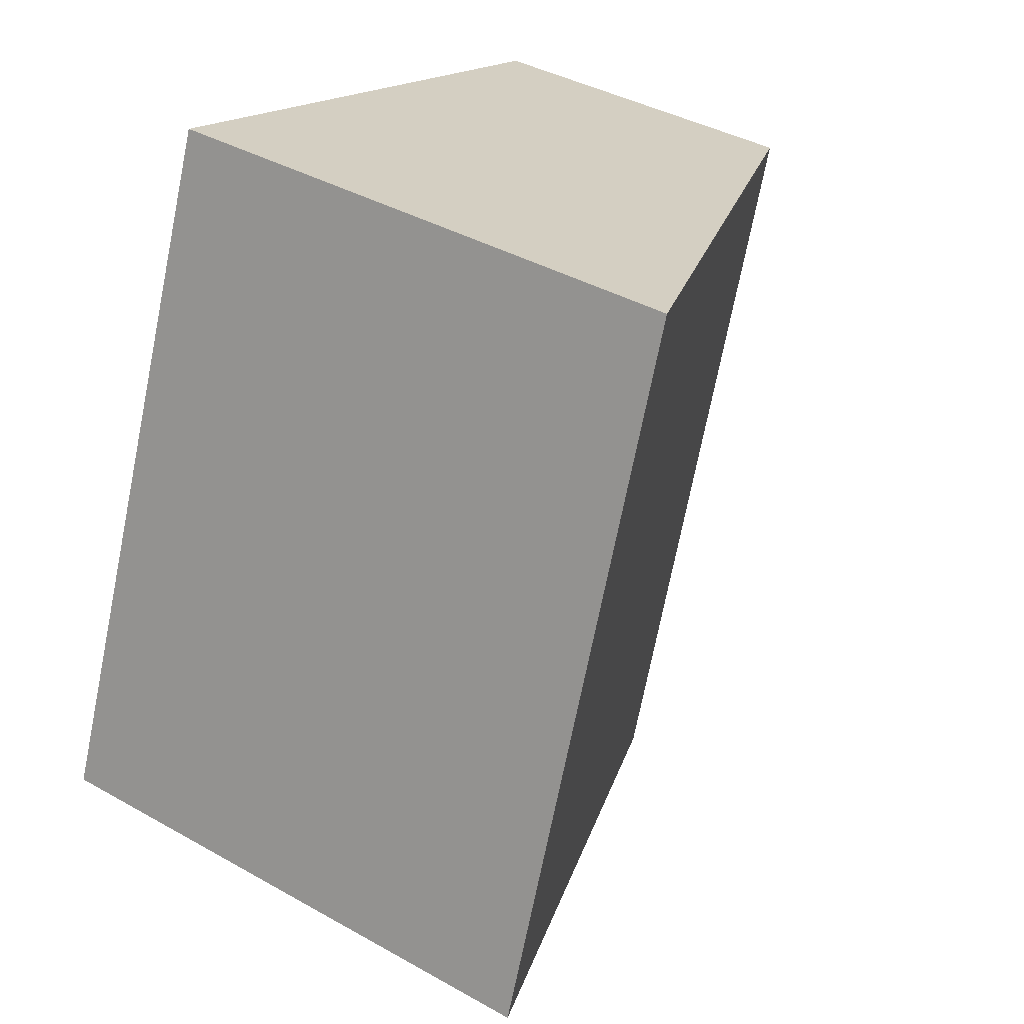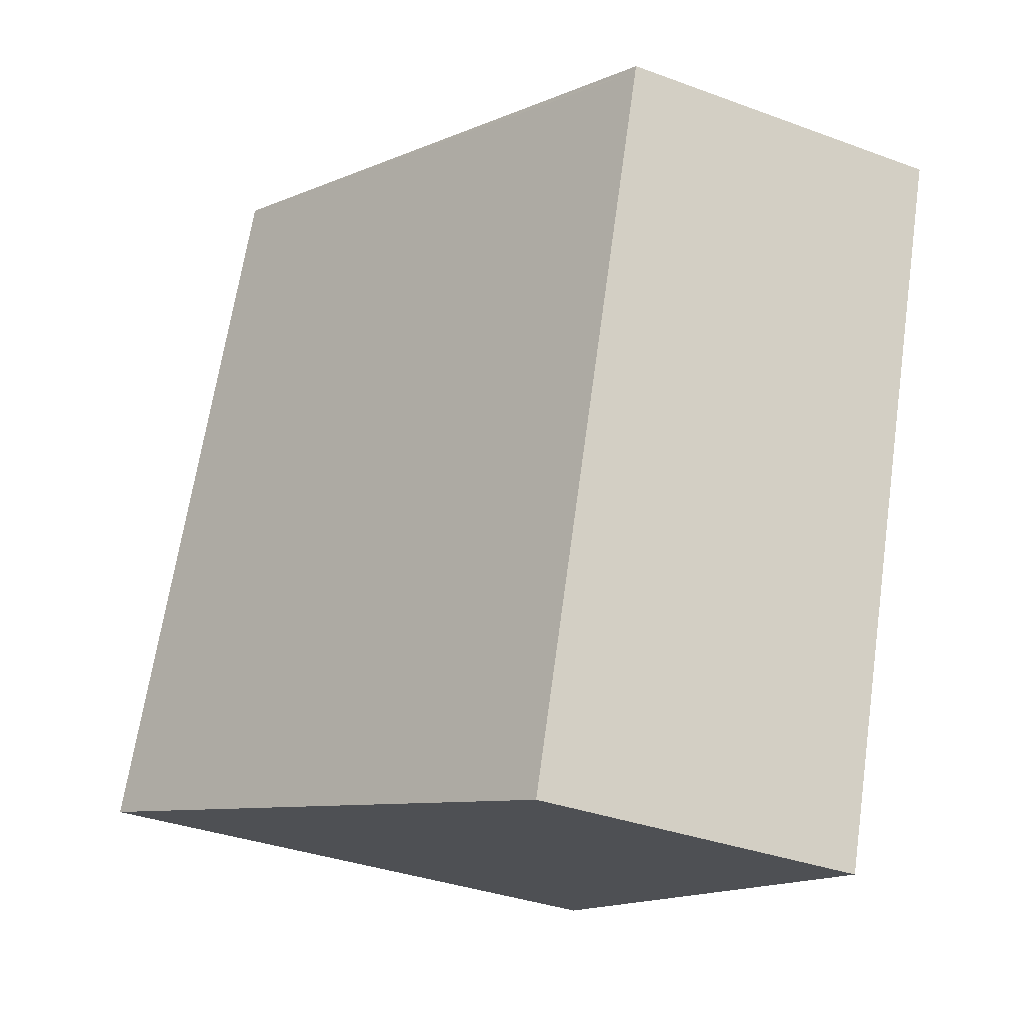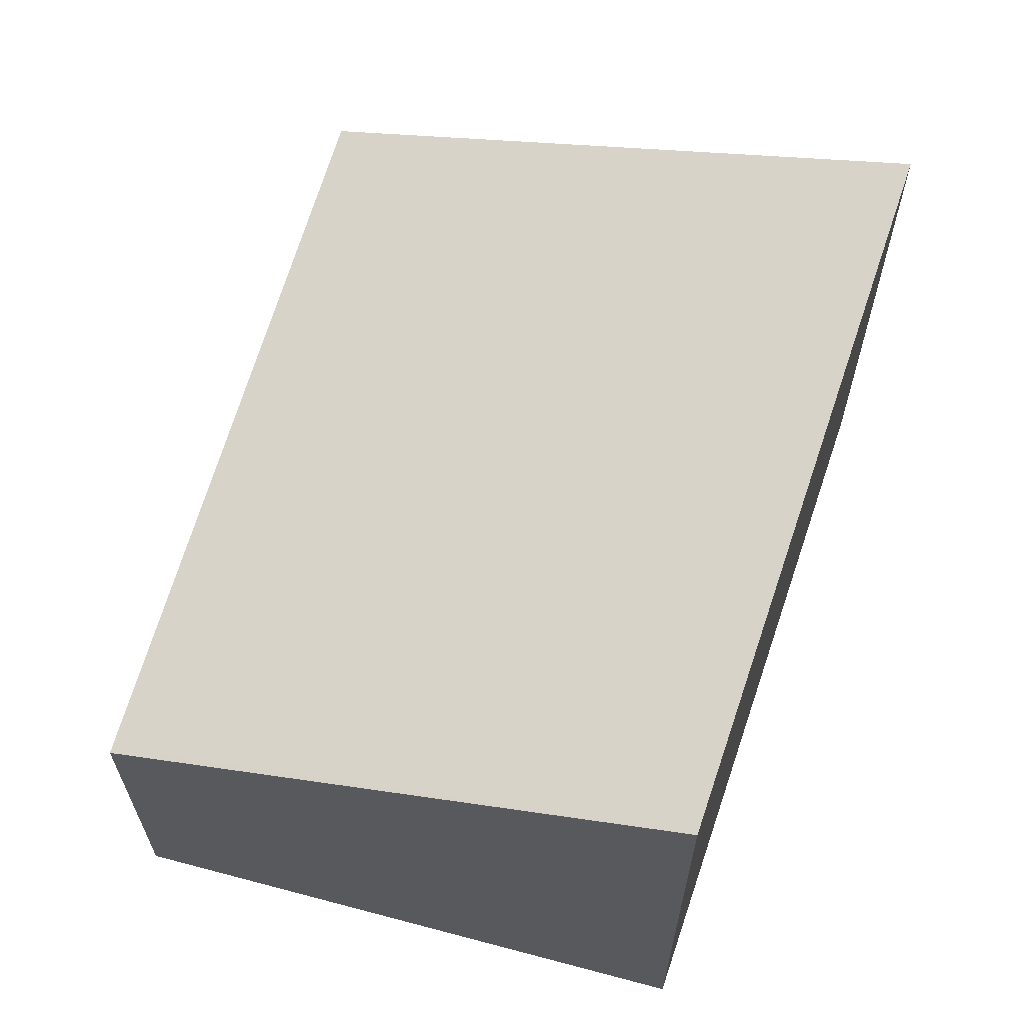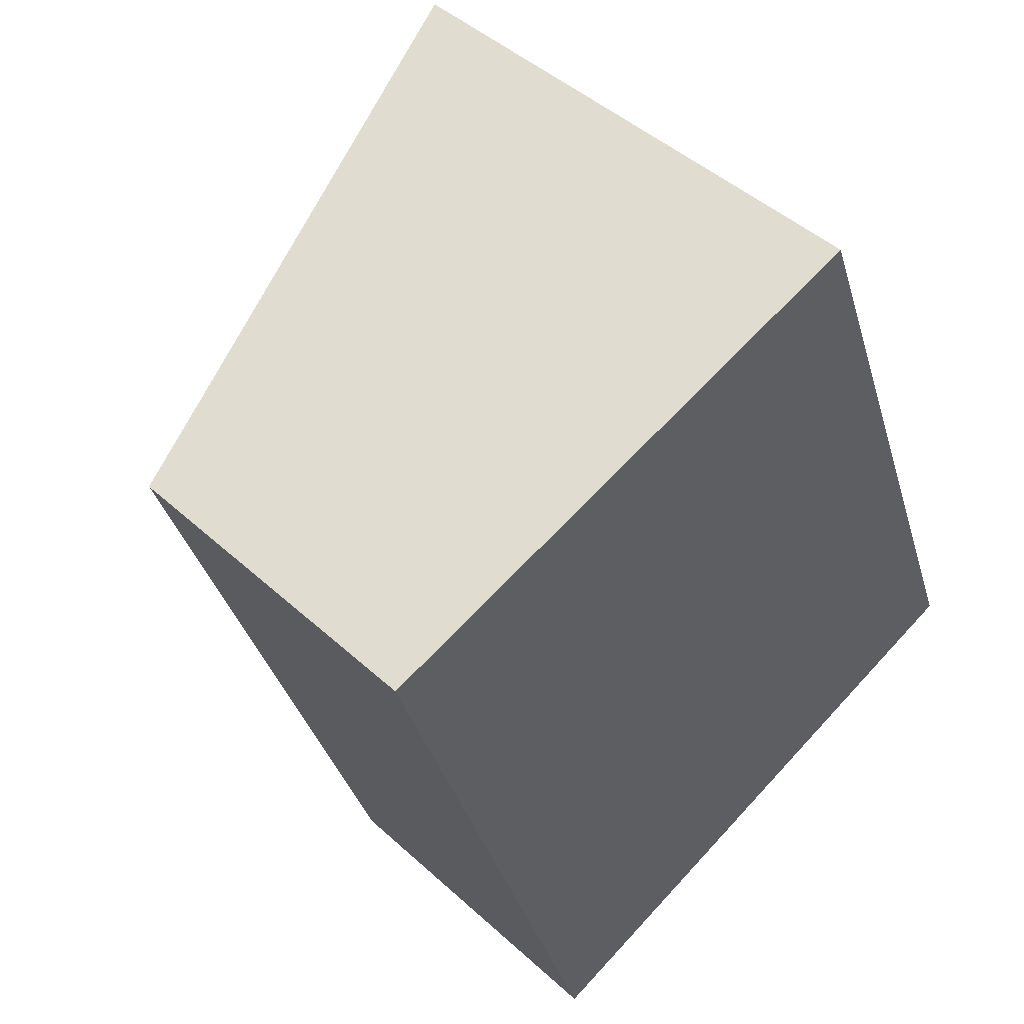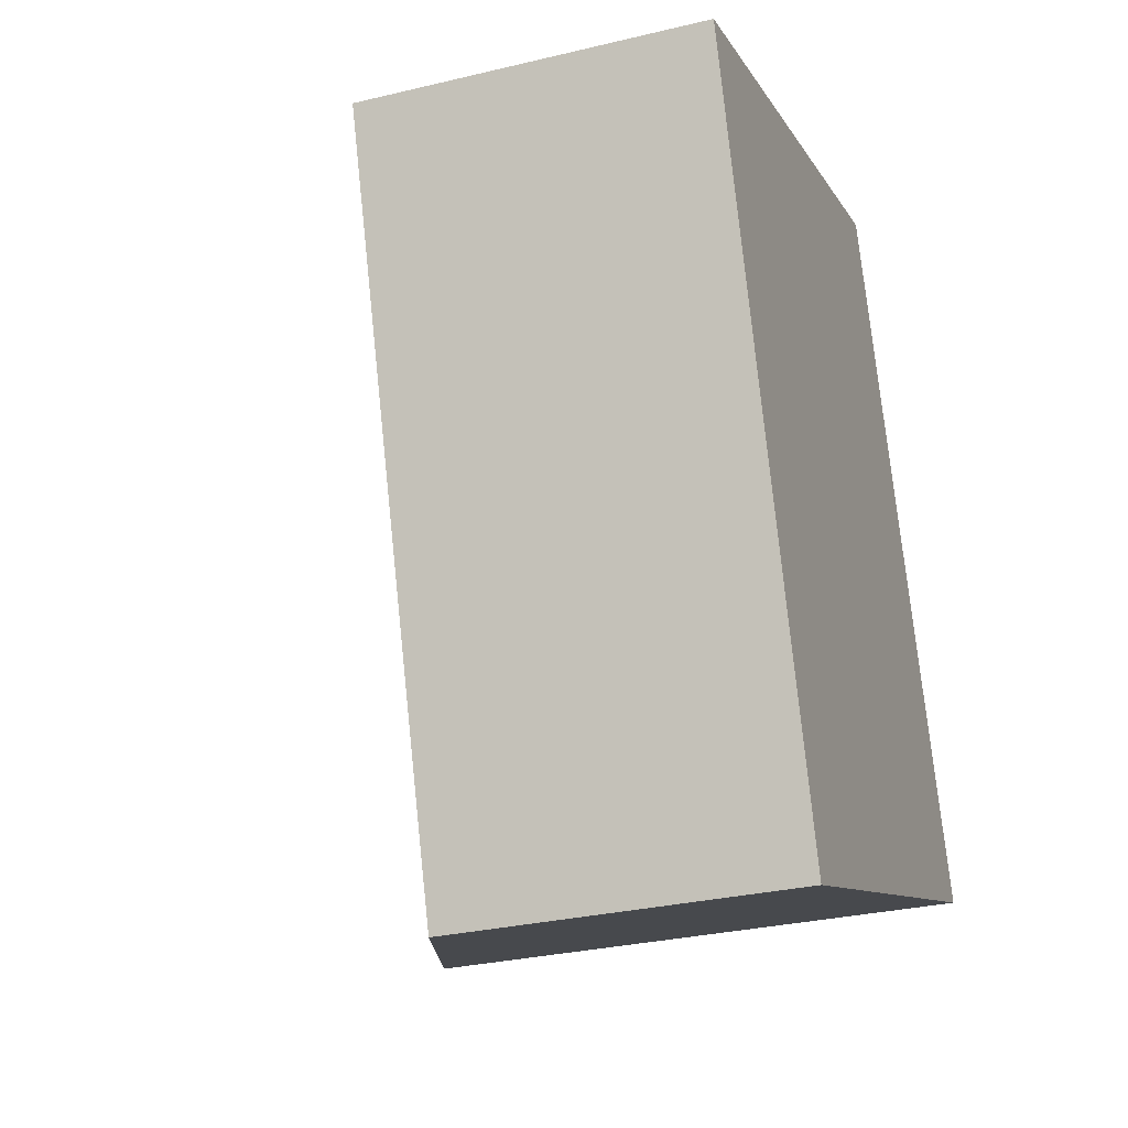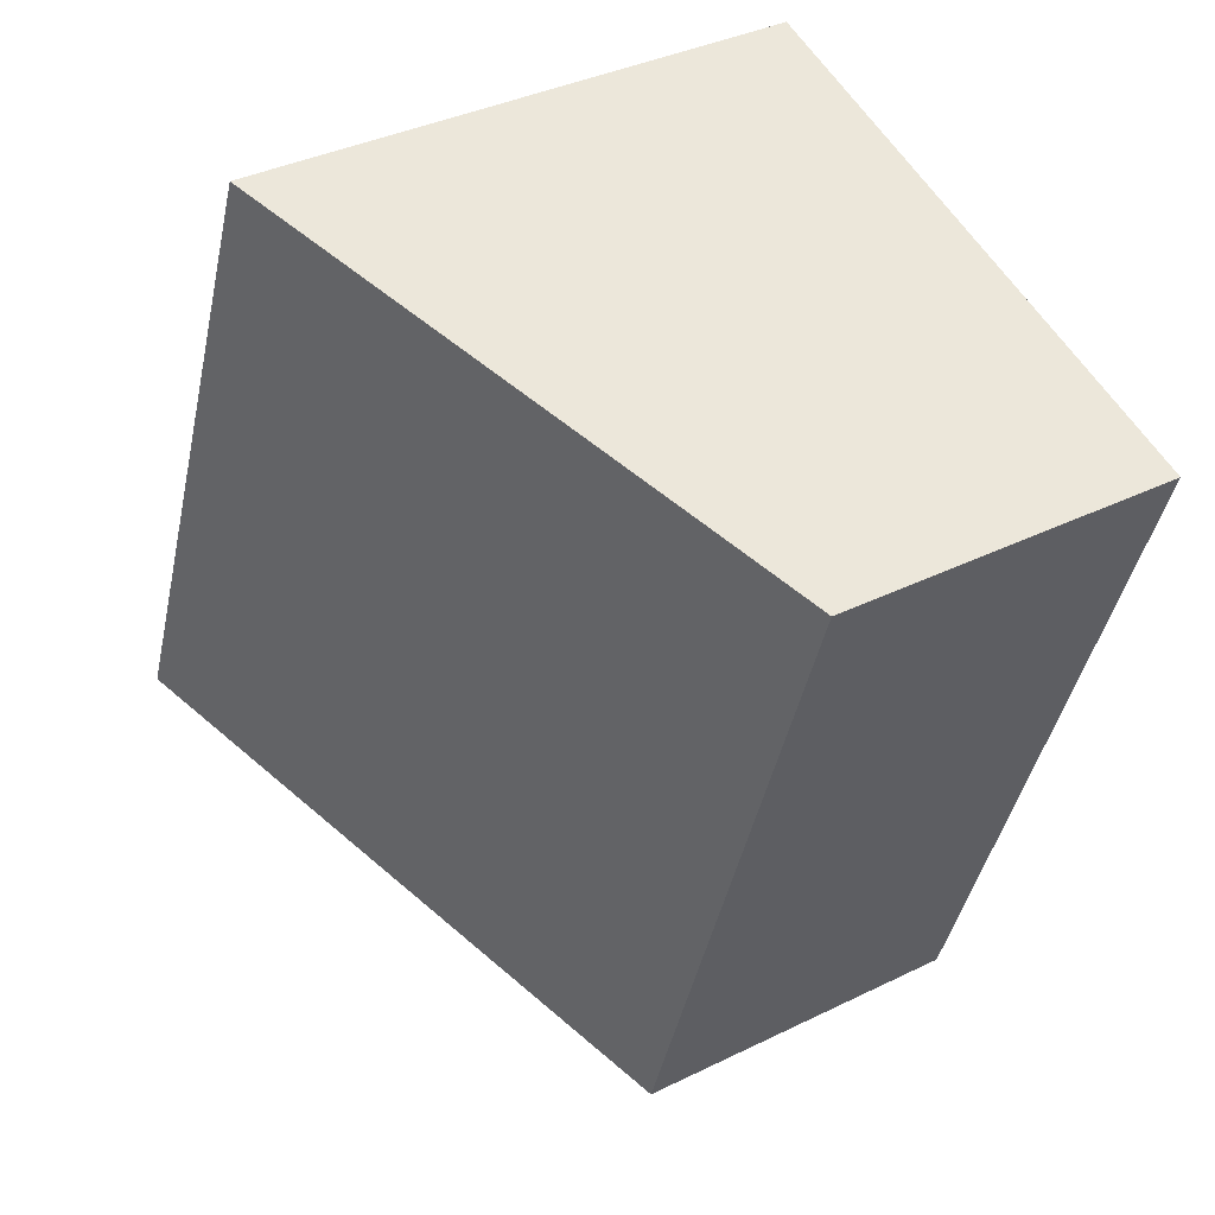
<metadata>
{"format":"obj","ext":"obj","renderer":"f3d","projection":"perspective","resolution":1024,"background":"white","views":[{"elev":39.2,"azim":125.2,"up":"+Z"},{"elev":-35.0,"azim":-116.2,"up":"+Z"},{"elev":64.9,"azim":-2.2,"up":"+Y"},{"elev":45.5,"azim":-43.7,"up":"+Z"},{"elev":-29.8,"azim":-70.6,"up":"+Z"},{"elev":37.0,"azim":-122.4,"up":"+Z"}]}
</metadata>
<code>
v  1.599 2.34 -4.929
v  3.781 3.76 1.171
v  5.561 3.851 -3.489
v  0.013 2.34 -0.04
v  0.833 2.652 0.258
v  0 2.34 1.433e-16
v  0 0 0
v  3.781 -7.17e-17 1.171
v  0.833 -1.58e-17 0.258
v  5.561 2.136e-16 -3.489
v  1.599 3.018e-16 -4.929
v  0.013 2.449e-18 -0.04
g defaultobject
f 1 2 3
f 2 1 4
f 2 4 5
f 5 4 6
f 7 5 6
f 5 7 2
f 2 7 8
f 8 7 9
f 2 10 3
f 10 2 8
f 10 1 3
f 1 10 11
f 4 7 6
f 7 4 1
f 7 1 12
f 12 1 11
f 8 11 10
f 11 8 9
f 11 9 12
f 12 9 7

</code>
